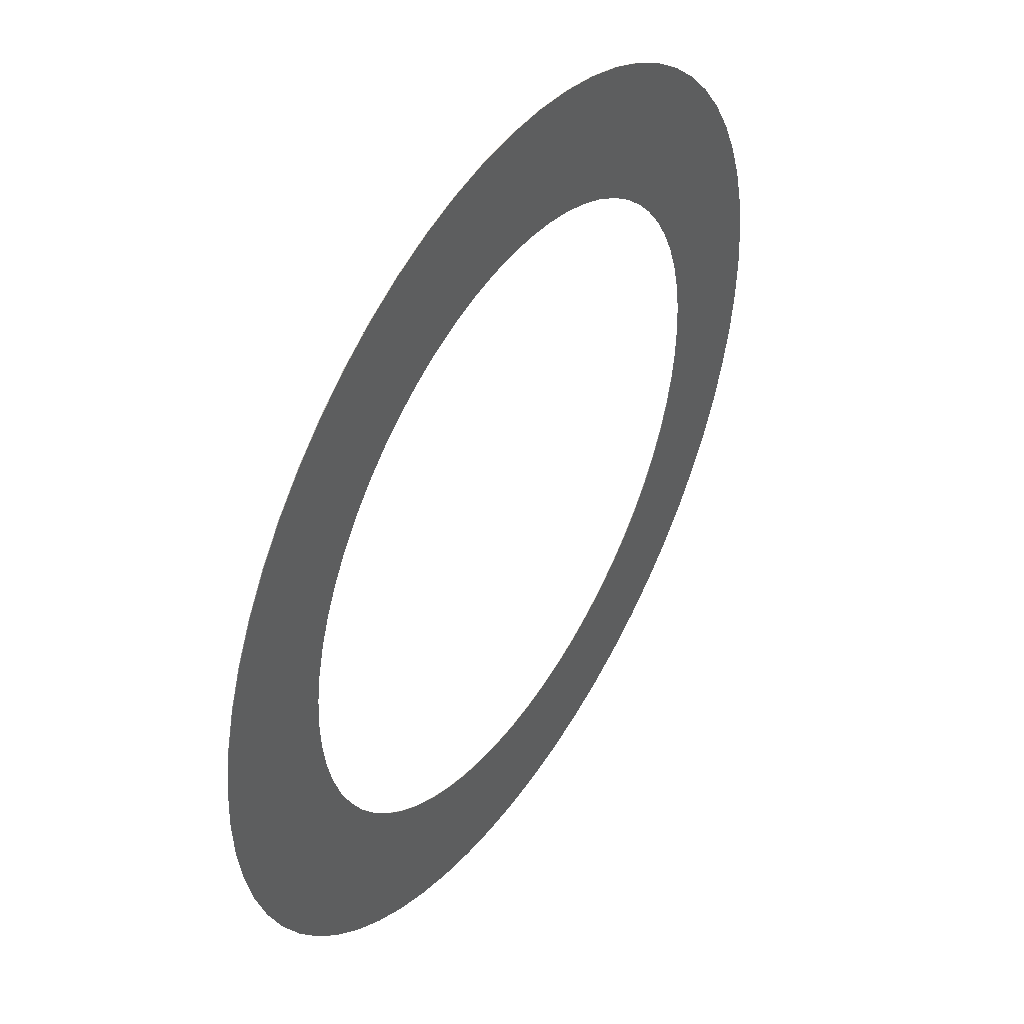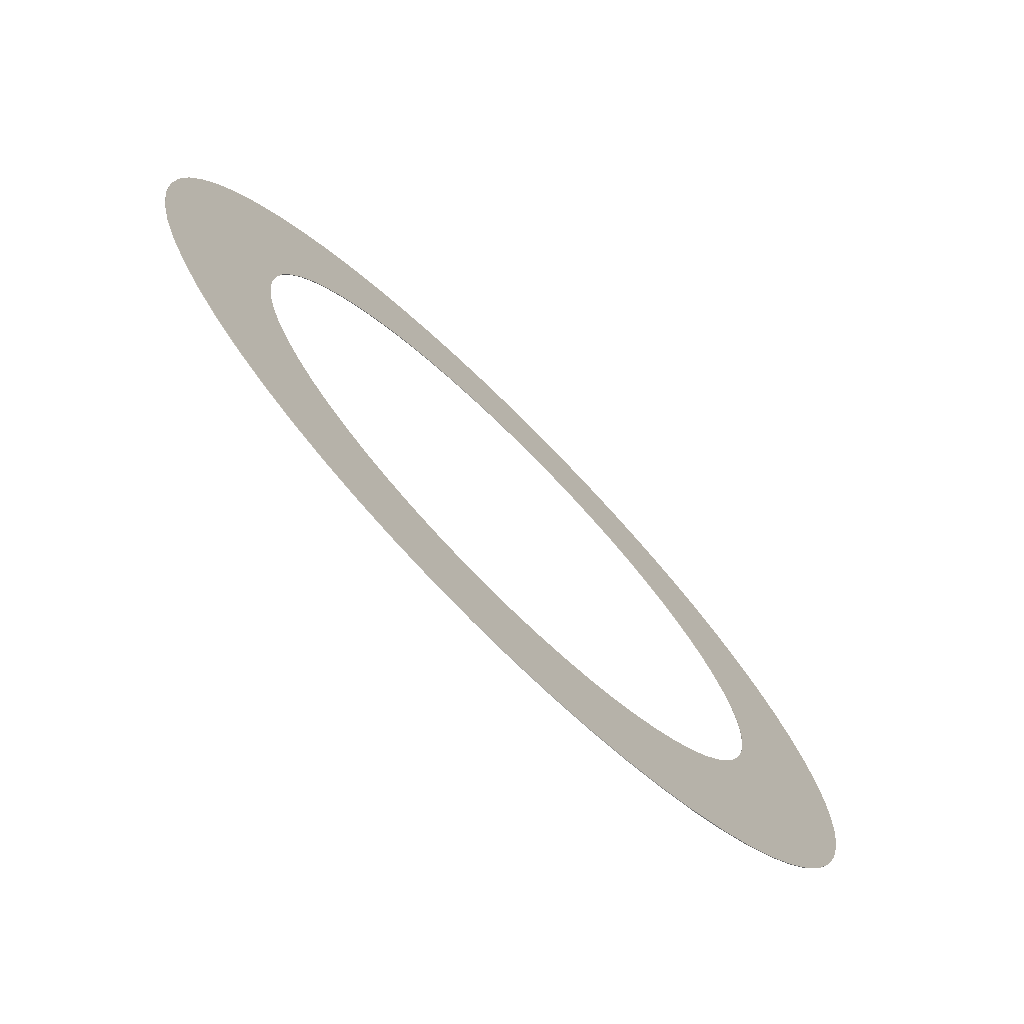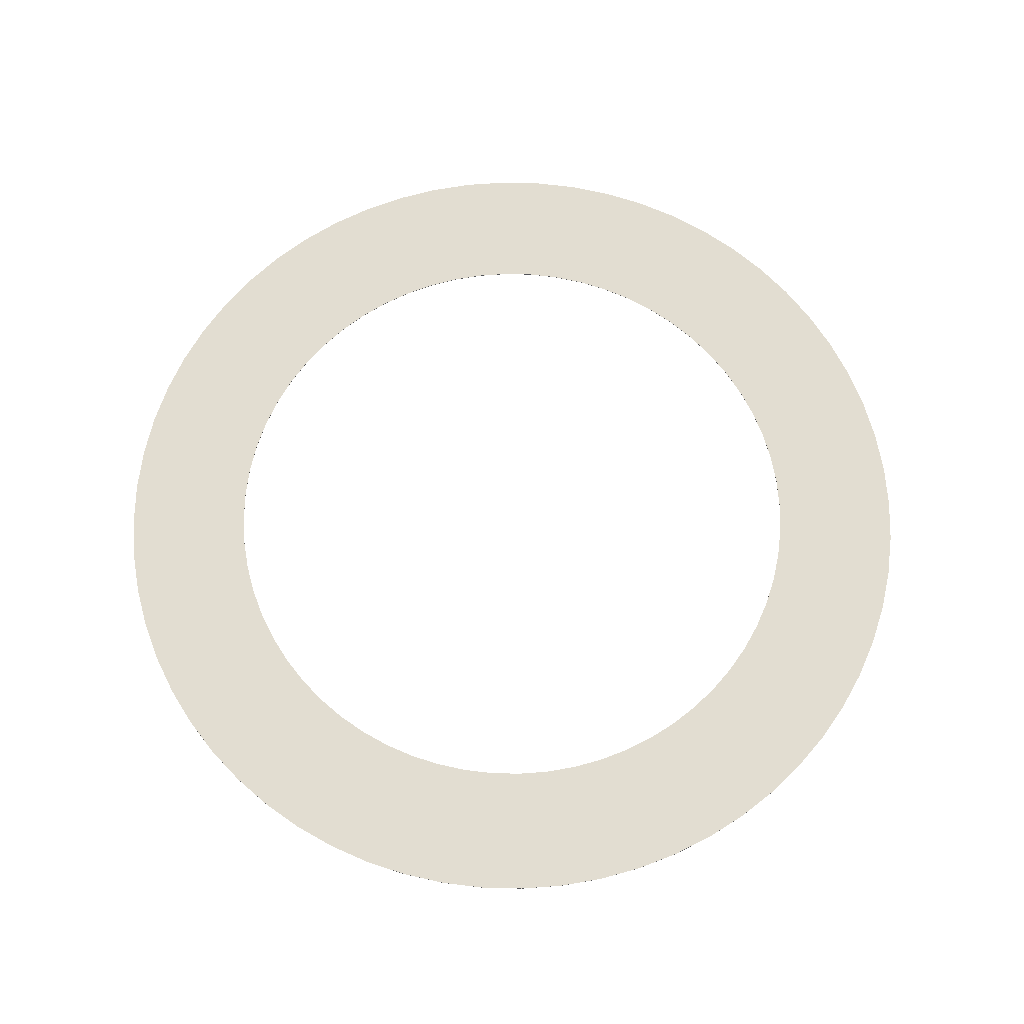
<metadata>
{"format":"obj","ext":"obj","renderer":"f3d","projection":"perspective","resolution":1024,"background":"white","views":[{"elev":45.0,"azim":-57.4,"up":"+Z"},{"elev":-74.9,"azim":135.1,"up":"+Z"},{"elev":68.5,"azim":-108.3,"up":"+Y"}]}
</metadata>
<code>
o Rings_1_Circle
v -0 0.001 -1.655
v -0.3229 0.001 -1.624
v -0.6335 0.001 -1.529
v -0.9197 0.001 -1.376
v -1.171 0.001 -1.171
v -1.376 0.001 -0.9197
v -1.529 0.001 -0.6335
v -1.624 0.001 -0.3229
v -1.655 0.001 0
v -1.624 0.001 0.3229
v -1.529 0.001 0.6335
v -1.376 0.001 0.9197
v -1.171 0.001 1.171
v -0.9197 0.001 1.376
v -0.6335 0.001 1.529
v -0.3229 0.001 1.624
v 0 0.001 1.655
v 0.3229 0.001 1.624
v 0.6335 0.001 1.529
v 0.9197 0.001 1.376
v 1.171 0.001 1.171
v 1.376 0.001 0.9197
v 1.529 0.001 0.6335
v 1.624 0.001 0.3229
v 1.655 0.001 -0
v 1.624 0.001 -0.3229
v 1.529 0.001 -0.6335
v 1.376 0.001 -0.9197
v 1.171 0.001 -1.171
v 0.9197 0.001 -1.376
v 0.6335 0.001 -1.529
v 0.3229 0.001 -1.624
v -0 0.001 -1.175
v -0.2292 0.001 -1.152
v -0.4495 0.001 -1.085
v -0.6526 0.001 -0.9767
v -0.8306 0.001 -0.8306
v -0.9767 0.001 -0.6526
v -1.085 0.001 -0.4495
v -1.152 0.001 -0.2292
v -1.175 0.001 0
v -1.152 0.001 0.2292
v -1.085 0.001 0.4495
v -0.9767 0.001 0.6526
v -0.8306 0.001 0.8306
v -0.6526 0.001 0.9767
v -0.4495 0.001 1.085
v -0.2292 0.001 1.152
v 0 0.001 1.175
v 0.2292 0.001 1.152
v 0.4495 0.001 1.085
v 0.6526 0.001 0.9767
v 0.8306 0.001 0.8306
v 0.9767 0.001 0.6526
v 1.085 0.001 0.4495
v 1.152 0.001 0.2292
v 1.175 0.001 -0
v 1.152 0.001 -0.2292
v 1.085 0.001 -0.4495
v 0.9767 0.001 -0.6526
v 0.8306 0.001 -0.8306
v 0.6526 0.001 -0.9767
v 0.4495 0.001 -1.085
v 0.2292 0.001 -1.152
v -0.1623 0.001 -1.647
v -0.4805 0.001 -1.584
v -0.7803 0.001 -1.46
v -1.05 0.001 -1.28
v -1.28 0.001 -1.05
v -1.46 0.001 -0.7803
v -1.584 0.001 -0.4805
v -1.647 0.001 -0.1623
v -1.647 0.001 0.1623
v -1.584 0.001 0.4805
v -1.46 0.001 0.7803
v -1.28 0.001 1.05
v -1.05 0.001 1.28
v -0.7803 0.001 1.46
v -0.4805 0.001 1.584
v -0.1623 0.001 1.647
v 0.1623 0.001 1.647
v 0.4805 0.001 1.584
v 0.7803 0.001 1.46
v 1.05 0.001 1.28
v 1.28 0.001 1.05
v 1.46 0.001 0.7803
v 1.584 0.001 0.4805
v 1.647 0.001 0.1623
v 1.647 0.001 -0.1623
v 1.584 0.001 -0.4805
v 1.46 0.001 -0.7803
v 1.28 0.001 -1.05
v 1.05 0.001 -1.28
v 0.7803 0.001 -1.46
v 0.4805 0.001 -1.584
v 0.1623 0.001 -1.647
v -0.1151 0.001 -1.169
v -0.341 0.001 -1.124
v -0.5537 0.001 -1.036
v -0.7452 0.001 -0.9081
v -0.9081 0.001 -0.7452
v -1.036 0.001 -0.5537
v -1.124 0.001 -0.341
v -1.169 0.001 -0.1151
v -1.169 0.001 0.1151
v -1.124 0.001 0.341
v -1.036 0.001 0.5537
v -0.9081 0.001 0.7452
v -0.7452 0.001 0.9081
v -0.5537 0.001 1.036
v -0.341 0.001 1.124
v -0.1151 0.001 1.169
v 0.1151 0.001 1.169
v 0.341 0.001 1.124
v 0.5537 0.001 1.036
v 0.7452 0.001 0.9081
v 0.9081 0.001 0.7452
v 1.036 0.001 0.5537
v 1.124 0.001 0.341
v 1.169 0.001 0.1151
v 1.169 0.001 -0.1151
v 1.124 0.001 -0.341
v 1.036 0.001 -0.5537
v 0.9081 0.001 -0.7452
v 0.7452 0.001 -0.9081
v 0.5537 0.001 -1.036
v 0.341 0.001 -1.124
v 0.1151 0.001 -1.169
v -1.415 0.001 0
v -1.388 0.001 0.2761
v 1.307 0.001 0.5415
v 1.388 0.001 0.2761
v -1.307 0.001 0.5415
v 1.415 0.001 -0
v -1.177 0.001 0.7861
v 1.388 0.001 -0.2761
v -1.001 0.001 1.001
v 1.307 0.001 -0.5415
v -0.7861 0.001 1.177
v 1.177 0.001 -0.7861
v -0.5415 0.001 1.307
v -0 0.001 -1.415
v -0.2761 0.001 -1.388
v 1.001 0.001 -1.001
v -0.2761 0.001 1.388
v -0.5415 0.001 -1.307
v 0.7861 0.001 -1.177
v 0 0.001 1.415
v -0.7861 0.001 -1.177
v 0.5415 0.001 -1.307
v 0.2761 0.001 1.388
v -1.001 0.001 -1.001
v 0.2761 0.001 -1.388
v 0.5415 0.001 1.307
v -1.177 0.001 -0.7861
v 0.7861 0.001 1.177
v -1.307 0.001 -0.5415
v 1.001 0.001 1.001
v -1.388 0.001 -0.2761
v 1.177 0.001 0.7861
v -1.408 0.001 0.1387
v 1.354 0.001 0.4108
v -1.354 0.001 0.4108
v 1.408 0.001 0.1387
v -1.248 0.001 0.667
v 1.408 0.001 -0.1387
v -1.094 0.001 0.8977
v 1.354 0.001 -0.4108
v -0.8977 0.001 1.094
v 1.248 0.001 -0.667
v -0.667 0.001 1.248
v -0.1387 0.001 -1.408
v 1.094 0.001 -0.8977
v -0.4108 0.001 1.354
v -0.4108 0.001 -1.354
v 0.8977 0.001 -1.094
v -0.1387 0.001 1.408
v -0.667 0.001 -1.248
v 0.667 0.001 -1.248
v 0.1387 0.001 1.408
v -0.8977 0.001 -1.094
v 0.4108 0.001 -1.354
v 0.4108 0.001 1.354
v -1.094 0.001 -0.8977
v 0.1387 0.001 -1.408
v 0.667 0.001 1.248
v -1.248 0.001 -0.667
v 0.8977 0.001 1.094
v -1.354 0.001 -0.4108
v 1.094 0.001 0.8977
v -1.408 0.001 -0.1387
v 1.248 0.001 0.667
v -0 -0.001 -1.655
v -0.3229 -0.001 -1.624
v -0.6335 -0.001 -1.529
v -0.9197 -0.001 -1.376
v -1.171 -0.001 -1.171
v -1.376 -0.001 -0.9197
v -1.529 -0.001 -0.6335
v -1.624 -0.001 -0.3229
v -1.655 -0.001 0
v -1.624 -0.001 0.3229
v -1.529 -0.001 0.6335
v -1.376 -0.001 0.9197
v -1.171 -0.001 1.171
v -0.9197 -0.001 1.376
v -0.6335 -0.001 1.529
v -0.3229 -0.001 1.624
v 0 -0.001 1.655
v 0.3229 -0.001 1.624
v 0.6335 -0.001 1.529
v 0.9197 -0.001 1.376
v 1.171 -0.001 1.171
v 1.376 -0.001 0.9197
v 1.529 -0.001 0.6335
v 1.624 -0.001 0.3229
v 1.655 -0.001 -0
v 1.624 -0.001 -0.3229
v 1.529 -0.001 -0.6335
v 1.376 -0.001 -0.9197
v 1.171 -0.001 -1.171
v 0.9197 -0.001 -1.376
v 0.6335 -0.001 -1.529
v 0.3229 -0.001 -1.624
v -0 -0.001 -1.175
v -0.2292 -0.001 -1.152
v -0.4495 -0.001 -1.085
v -0.6526 -0.001 -0.9767
v -0.8306 -0.001 -0.8306
v -0.9767 -0.001 -0.6526
v -1.085 -0.001 -0.4495
v -1.152 -0.001 -0.2292
v -1.175 -0.001 0
v -1.152 -0.001 0.2292
v -1.085 -0.001 0.4495
v -0.9767 -0.001 0.6526
v -0.8306 -0.001 0.8306
v -0.6526 -0.001 0.9767
v -0.4495 -0.001 1.085
v -0.2292 -0.001 1.152
v 0 -0.001 1.175
v 0.2292 -0.001 1.152
v 0.4495 -0.001 1.085
v 0.6526 -0.001 0.9767
v 0.8306 -0.001 0.8306
v 0.9767 -0.001 0.6526
v 1.085 -0.001 0.4495
v 1.152 -0.001 0.2292
v 1.175 -0.001 -0
v 1.152 -0.001 -0.2292
v 1.085 -0.001 -0.4495
v 0.9767 -0.001 -0.6526
v 0.8306 -0.001 -0.8306
v 0.6526 -0.001 -0.9767
v 0.4495 -0.001 -1.085
v 0.2292 -0.001 -1.152
v -0.1623 -0.001 -1.647
v -0.4805 -0.001 -1.584
v -0.7803 -0.001 -1.46
v -1.05 -0.001 -1.28
v -1.28 -0.001 -1.05
v -1.46 -0.001 -0.7803
v -1.584 -0.001 -0.4805
v -1.647 -0.001 -0.1623
v -1.647 -0.001 0.1623
v -1.584 -0.001 0.4805
v -1.46 -0.001 0.7803
v -1.28 -0.001 1.05
v -1.05 -0.001 1.28
v -0.7803 -0.001 1.46
v -0.4805 -0.001 1.584
v -0.1623 -0.001 1.647
v 0.1623 -0.001 1.647
v 0.4805 -0.001 1.584
v 0.7803 -0.001 1.46
v 1.05 -0.001 1.28
v 1.28 -0.001 1.05
v 1.46 -0.001 0.7803
v 1.584 -0.001 0.4805
v 1.647 -0.001 0.1623
v 1.647 -0.001 -0.1623
v 1.584 -0.001 -0.4805
v 1.46 -0.001 -0.7803
v 1.28 -0.001 -1.05
v 1.05 -0.001 -1.28
v 0.7803 -0.001 -1.46
v 0.4805 -0.001 -1.584
v 0.1623 -0.001 -1.647
v -0.1151 -0.001 -1.169
v -0.341 -0.001 -1.124
v -0.5537 -0.001 -1.036
v -0.7452 -0.001 -0.9081
v -0.9081 -0.001 -0.7452
v -1.036 -0.001 -0.5537
v -1.124 -0.001 -0.341
v -1.169 -0.001 -0.1151
v -1.169 -0.001 0.1151
v -1.124 -0.001 0.341
v -1.036 -0.001 0.5537
v -0.9081 -0.001 0.7452
v -0.7452 -0.001 0.9081
v -0.5537 -0.001 1.036
v -0.341 -0.001 1.124
v -0.1151 -0.001 1.169
v 0.1151 -0.001 1.169
v 0.341 -0.001 1.124
v 0.5537 -0.001 1.036
v 0.7452 -0.001 0.9081
v 0.9081 -0.001 0.7452
v 1.036 -0.001 0.5537
v 1.124 -0.001 0.341
v 1.169 -0.001 0.1151
v 1.169 -0.001 -0.1151
v 1.124 -0.001 -0.341
v 1.036 -0.001 -0.5537
v 0.9081 -0.001 -0.7452
v 0.7452 -0.001 -0.9081
v 0.5537 -0.001 -1.036
v 0.341 -0.001 -1.124
v 0.1151 -0.001 -1.169
v -1.415 -0.001 0
v -1.388 -0.001 0.2761
v 1.307 -0.001 0.5415
v 1.388 -0.001 0.2761
v -1.307 -0.001 0.5415
v 1.415 -0.001 -0
v -1.177 -0.001 0.7861
v 1.388 -0.001 -0.2761
v -1.001 -0.001 1.001
v 1.307 -0.001 -0.5415
v -0.7861 -0.001 1.177
v 1.177 -0.001 -0.7861
v -0.5415 -0.001 1.307
v -0 -0.001 -1.415
v -0.2761 -0.001 -1.388
v 1.001 -0.001 -1.001
v -0.2761 -0.001 1.388
v -0.5415 -0.001 -1.307
v 0.7861 -0.001 -1.177
v 0 -0.001 1.415
v -0.7861 -0.001 -1.177
v 0.5415 -0.001 -1.307
v 0.2761 -0.001 1.388
v -1.001 -0.001 -1.001
v 0.2761 -0.001 -1.388
v 0.5415 -0.001 1.307
v -1.177 -0.001 -0.7861
v 0.7861 -0.001 1.177
v -1.307 -0.001 -0.5415
v 1.001 -0.001 1.001
v -1.388 -0.001 -0.2761
v 1.177 -0.001 0.7861
v -1.408 -0.001 0.1387
v 1.354 -0.001 0.4108
v -1.354 -0.001 0.4108
v 1.408 -0.001 0.1387
v -1.248 -0.001 0.667
v 1.408 -0.001 -0.1387
v -1.094 -0.001 0.8977
v 1.354 -0.001 -0.4108
v -0.8977 -0.001 1.094
v 1.248 -0.001 -0.667
v -0.667 -0.001 1.248
v -0.1387 -0.001 -1.408
v 1.094 -0.001 -0.8977
v -0.4108 -0.001 1.354
v -0.4108 -0.001 -1.354
v 0.8977 -0.001 -1.094
v -0.1387 -0.001 1.408
v -0.667 -0.001 -1.248
v 0.667 -0.001 -1.248
v 0.1387 -0.001 1.408
v -0.8977 -0.001 -1.094
v 0.4108 -0.001 -1.354
v 0.4108 -0.001 1.354
v -1.094 -0.001 -0.8977
v 0.1387 -0.001 -1.408
v 0.667 -0.001 1.248
v -1.248 -0.001 -0.667
v 0.8977 -0.001 1.094
v -1.354 -0.001 -0.4108
v 1.094 -0.001 0.8977
v -1.408 -0.001 -0.1387
v 1.248 -0.001 0.667
f 10 130 161 73
f 73 161 129 9
f 161 105 41 129
f 130 42 105 161
f 24 132 162 87
f 87 162 131 23
f 162 119 55 131
f 132 56 119 162
f 11 133 163 74
f 74 163 130 10
f 163 106 42 130
f 133 43 106 163
f 25 134 164 88
f 88 164 132 24
f 164 120 56 132
f 134 57 120 164
f 12 135 165 75
f 75 165 133 11
f 165 107 43 133
f 135 44 107 165
f 26 136 166 89
f 89 166 134 25
f 166 121 57 134
f 136 58 121 166
f 13 137 167 76
f 76 167 135 12
f 167 108 44 135
f 137 45 108 167
f 27 138 168 90
f 90 168 136 26
f 168 122 58 136
f 138 59 122 168
f 14 139 169 77
f 77 169 137 13
f 169 109 45 137
f 139 46 109 169
f 28 140 170 91
f 91 170 138 27
f 170 123 59 138
f 140 60 123 170
f 15 141 171 78
f 78 171 139 14
f 171 110 46 139
f 141 47 110 171
f 2 143 172 65
f 65 172 142 1
f 172 97 33 142
f 143 34 97 172
f 29 144 173 92
f 92 173 140 28
f 173 124 60 140
f 144 61 124 173
f 16 145 174 79
f 79 174 141 15
f 174 111 47 141
f 145 48 111 174
f 3 146 175 66
f 66 175 143 2
f 175 98 34 143
f 146 35 98 175
f 30 147 176 93
f 93 176 144 29
f 176 125 61 144
f 147 62 125 176
f 17 148 177 80
f 80 177 145 16
f 177 112 48 145
f 148 49 112 177
f 4 149 178 67
f 67 178 146 3
f 178 99 35 146
f 149 36 99 178
f 31 150 179 94
f 94 179 147 30
f 179 126 62 147
f 150 63 126 179
f 18 151 180 81
f 81 180 148 17
f 180 113 49 148
f 151 50 113 180
f 5 152 181 68
f 68 181 149 4
f 181 100 36 149
f 152 37 100 181
f 32 153 182 95
f 95 182 150 31
f 182 127 63 150
f 153 64 127 182
f 19 154 183 82
f 82 183 151 18
f 183 114 50 151
f 154 51 114 183
f 6 155 184 69
f 69 184 152 5
f 184 101 37 152
f 155 38 101 184
f 1 142 185 96
f 96 185 153 32
f 185 128 64 153
f 142 33 128 185
f 20 156 186 83
f 83 186 154 19
f 186 115 51 154
f 156 52 115 186
f 7 157 187 70
f 70 187 155 6
f 187 102 38 155
f 157 39 102 187
f 21 158 188 84
f 84 188 156 20
f 188 116 52 156
f 158 53 116 188
f 8 159 189 71
f 71 189 157 7
f 189 103 39 157
f 159 40 103 189
f 22 160 190 85
f 85 190 158 21
f 190 117 53 158
f 160 54 117 190
f 9 129 191 72
f 72 191 159 8
f 191 104 40 159
f 129 41 104 191
f 23 131 192 86
f 86 192 160 22
f 192 118 54 160
f 131 55 118 192
f 202 265 353 322
f 265 201 321 353
f 353 321 233 297
f 322 353 297 234
f 216 279 354 324
f 279 215 323 354
f 354 323 247 311
f 324 354 311 248
f 203 266 355 325
f 266 202 322 355
f 355 322 234 298
f 325 355 298 235
f 217 280 356 326
f 280 216 324 356
f 356 324 248 312
f 326 356 312 249
f 204 267 357 327
f 267 203 325 357
f 357 325 235 299
f 327 357 299 236
f 218 281 358 328
f 281 217 326 358
f 358 326 249 313
f 328 358 313 250
f 205 268 359 329
f 268 204 327 359
f 359 327 236 300
f 329 359 300 237
f 219 282 360 330
f 282 218 328 360
f 360 328 250 314
f 330 360 314 251
f 206 269 361 331
f 269 205 329 361
f 361 329 237 301
f 331 361 301 238
f 220 283 362 332
f 283 219 330 362
f 362 330 251 315
f 332 362 315 252
f 207 270 363 333
f 270 206 331 363
f 363 331 238 302
f 333 363 302 239
f 194 257 364 335
f 257 193 334 364
f 364 334 225 289
f 335 364 289 226
f 221 284 365 336
f 284 220 332 365
f 365 332 252 316
f 336 365 316 253
f 208 271 366 337
f 271 207 333 366
f 366 333 239 303
f 337 366 303 240
f 195 258 367 338
f 258 194 335 367
f 367 335 226 290
f 338 367 290 227
f 222 285 368 339
f 285 221 336 368
f 368 336 253 317
f 339 368 317 254
f 209 272 369 340
f 272 208 337 369
f 369 337 240 304
f 340 369 304 241
f 196 259 370 341
f 259 195 338 370
f 370 338 227 291
f 341 370 291 228
f 223 286 371 342
f 286 222 339 371
f 371 339 254 318
f 342 371 318 255
f 210 273 372 343
f 273 209 340 372
f 372 340 241 305
f 343 372 305 242
f 197 260 373 344
f 260 196 341 373
f 373 341 228 292
f 344 373 292 229
f 224 287 374 345
f 287 223 342 374
f 374 342 255 319
f 345 374 319 256
f 211 274 375 346
f 274 210 343 375
f 375 343 242 306
f 346 375 306 243
f 198 261 376 347
f 261 197 344 376
f 376 344 229 293
f 347 376 293 230
f 193 288 377 334
f 288 224 345 377
f 377 345 256 320
f 334 377 320 225
f 212 275 378 348
f 275 211 346 378
f 378 346 243 307
f 348 378 307 244
f 199 262 379 349
f 262 198 347 379
f 379 347 230 294
f 349 379 294 231
f 213 276 380 350
f 276 212 348 380
f 380 348 244 308
f 350 380 308 245
f 200 263 381 351
f 263 199 349 381
f 381 349 231 295
f 351 381 295 232
f 214 277 382 352
f 277 213 350 382
f 382 350 245 309
f 352 382 309 246
f 201 264 383 321
f 264 200 351 383
f 383 351 232 296
f 321 383 296 233
f 215 278 384 323
f 278 214 352 384
f 384 352 246 310
f 323 384 310 247
f 7 70 262 199
f 57 121 313 249
f 1 96 288 193
f 70 6 198 262
f 122 59 251 314
f 96 32 224 288
f 8 71 263 200
f 58 122 314 250
f 97 34 226 289
f 71 7 199 263
f 123 60 252 315
f 33 97 289 225
f 9 72 264 201
f 59 123 315 251
f 98 35 227 290
f 72 8 200 264
f 124 61 253 316
f 34 98 290 226
f 10 73 265 202
f 60 124 316 252
f 99 36 228 291
f 73 9 201 265
f 125 62 254 317
f 35 99 291 227
f 11 74 266 203
f 61 125 317 253
f 100 37 229 292
f 74 10 202 266
f 126 63 255 318
f 36 100 292 228
f 12 75 267 204
f 62 126 318 254
f 101 38 230 293
f 75 11 203 267
f 127 64 256 319
f 37 101 293 229
f 13 76 268 205
f 63 127 319 255
f 102 39 231 294
f 76 12 204 268
f 128 33 225 320
f 38 102 294 230
f 14 77 269 206
f 64 128 320 256
f 103 40 232 295
f 77 13 205 269
f 39 103 295 231
f 15 78 270 207
f 104 41 233 296
f 78 14 206 270
f 40 104 296 232
f 16 79 271 208
f 105 42 234 297
f 79 15 207 271
f 41 105 297 233
f 17 80 272 209
f 106 43 235 298
f 80 16 208 272
f 42 106 298 234
f 18 81 273 210
f 107 44 236 299
f 81 17 209 273
f 43 107 299 235
f 19 82 274 211
f 108 45 237 300
f 82 18 210 274
f 44 108 300 236
f 20 83 275 212
f 109 46 238 301
f 83 19 211 275
f 45 109 301 237
f 21 84 276 213
f 110 47 239 302
f 84 20 212 276
f 46 110 302 238
f 22 85 277 214
f 111 48 240 303
f 85 21 213 277
f 47 111 303 239
f 23 86 278 215
f 112 49 241 304
f 86 22 214 278
f 48 112 304 240
f 24 87 279 216
f 113 50 242 305
f 87 23 215 279
f 49 113 305 241
f 25 88 280 217
f 114 51 243 306
f 88 24 216 280
f 50 114 306 242
f 26 89 281 218
f 115 52 244 307
f 89 25 217 281
f 51 115 307 243
f 27 90 282 219
f 116 53 245 308
f 90 26 218 282
f 2 65 257 194
f 52 116 308 244
f 28 91 283 220
f 65 1 193 257
f 117 54 246 309
f 91 27 219 283
f 3 66 258 195
f 53 117 309 245
f 29 92 284 221
f 66 2 194 258
f 118 55 247 310
f 92 28 220 284
f 4 67 259 196
f 54 118 310 246
f 30 93 285 222
f 67 3 195 259
f 119 56 248 311
f 93 29 221 285
f 5 68 260 197
f 55 119 311 247
f 31 94 286 223
f 68 4 196 260
f 120 57 249 312
f 94 30 222 286
f 6 69 261 198
f 56 120 312 248
f 32 95 287 224
f 69 5 197 261
f 121 58 250 313
f 95 31 223 287

</code>
